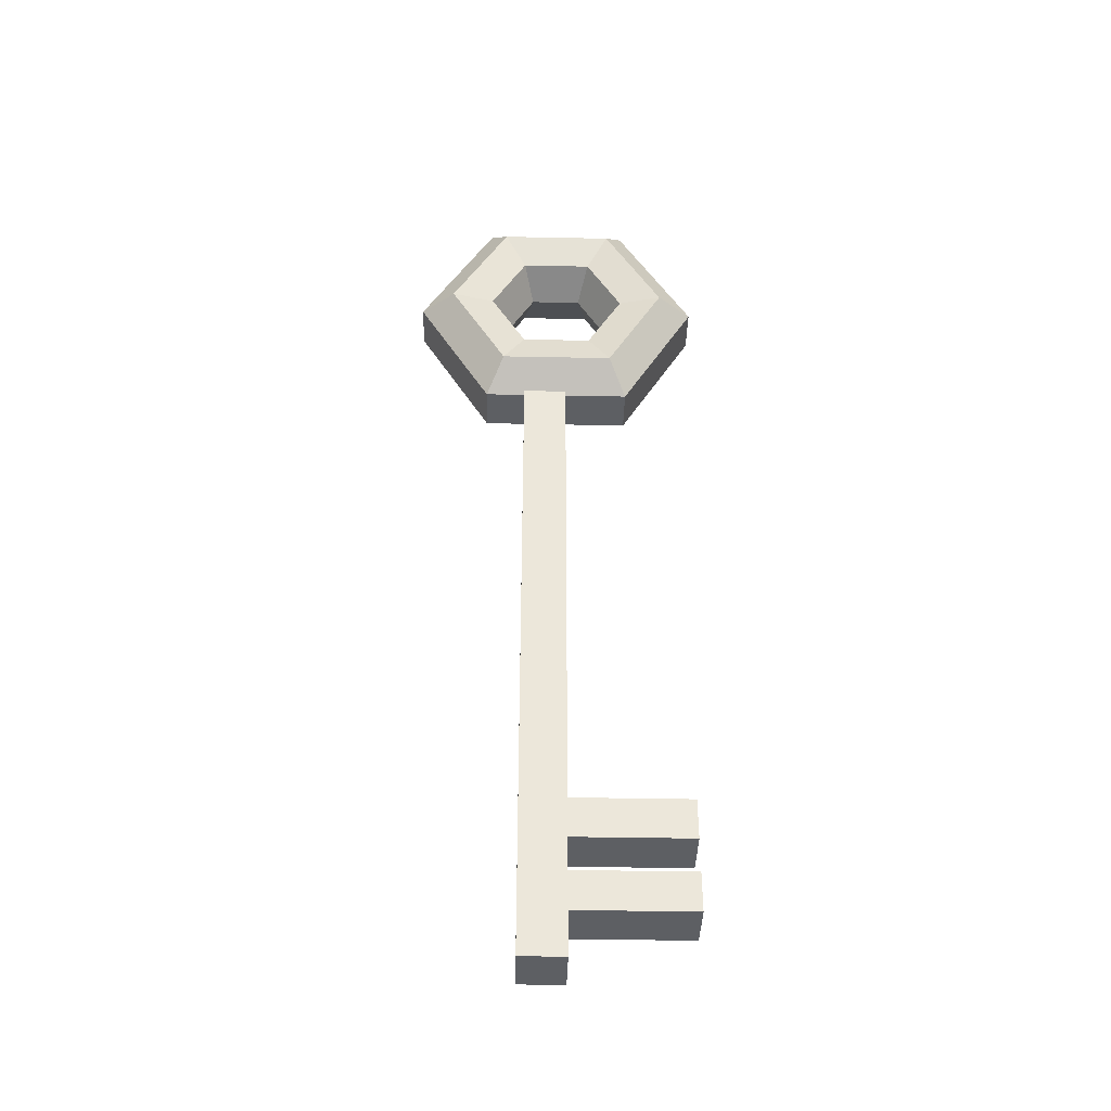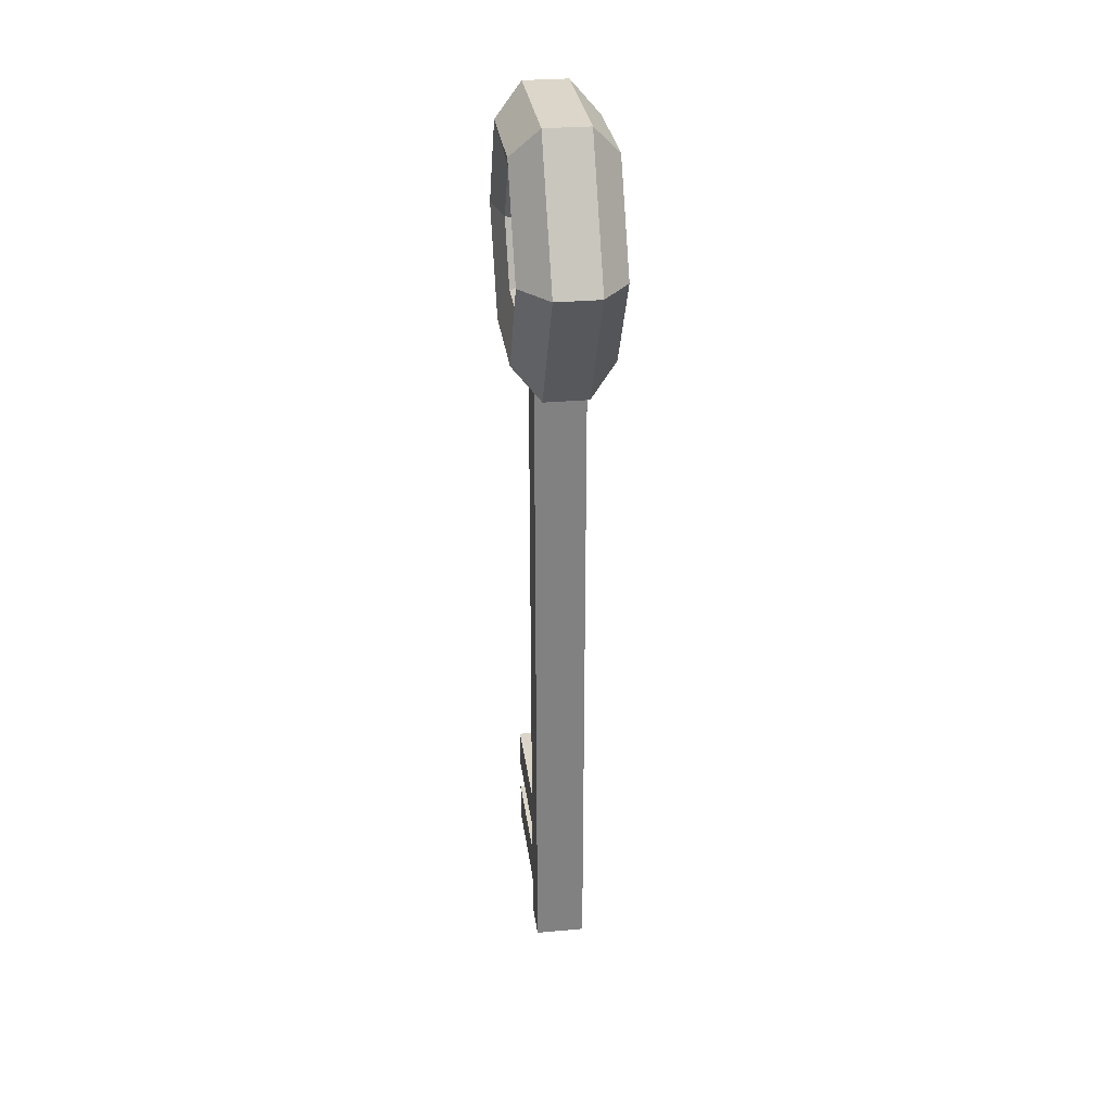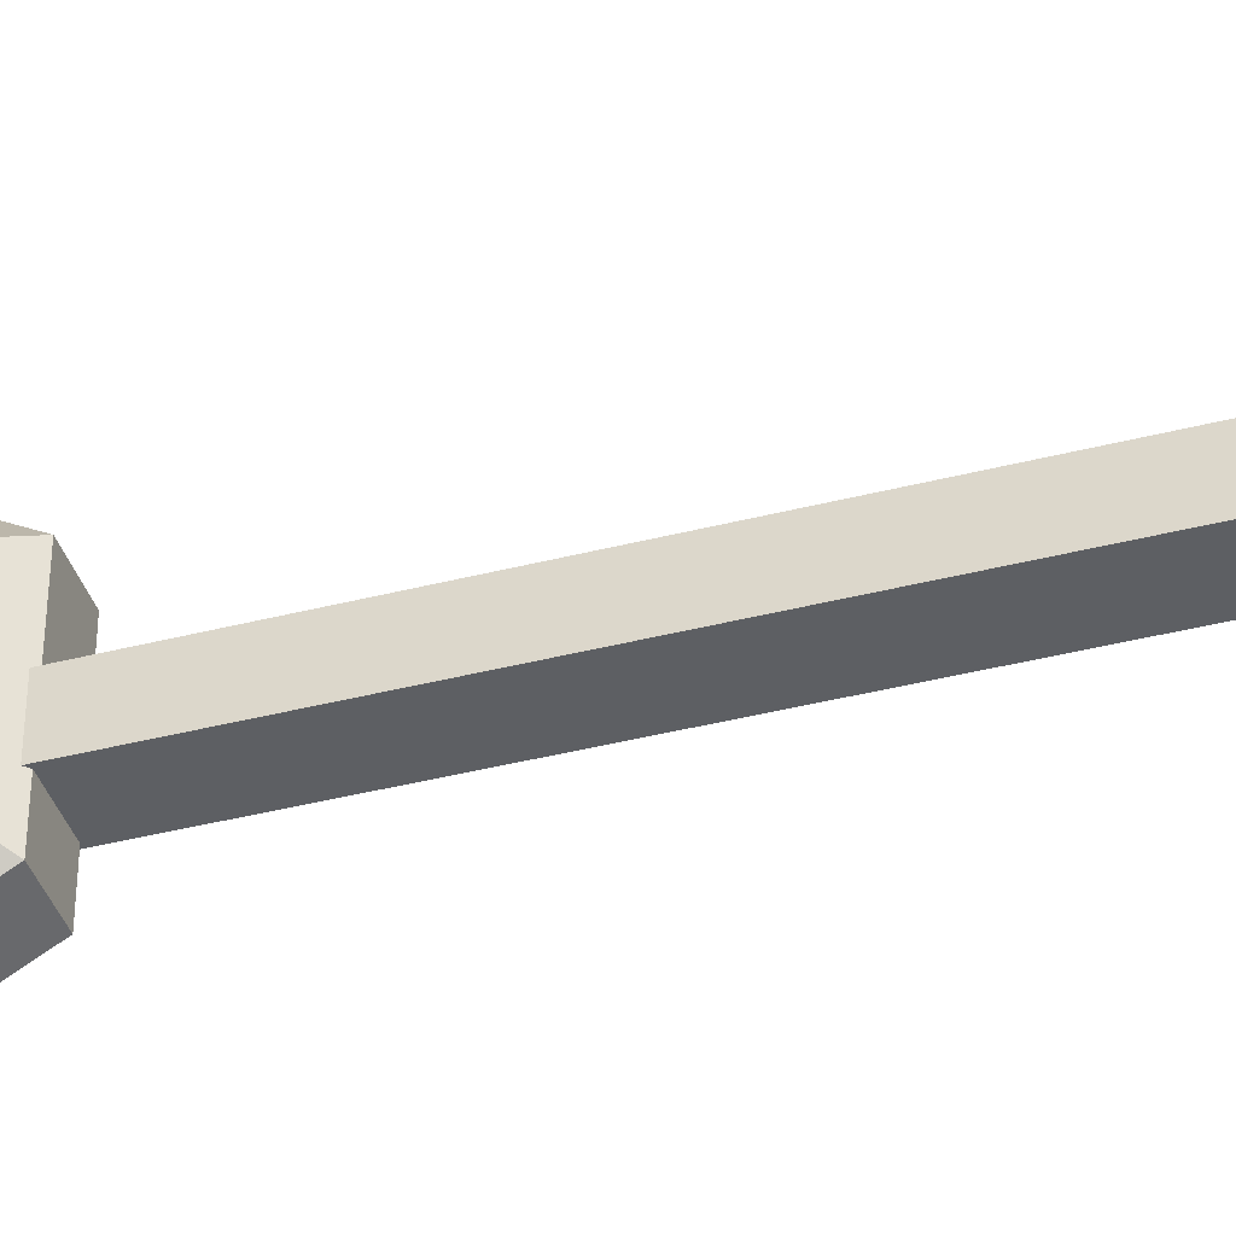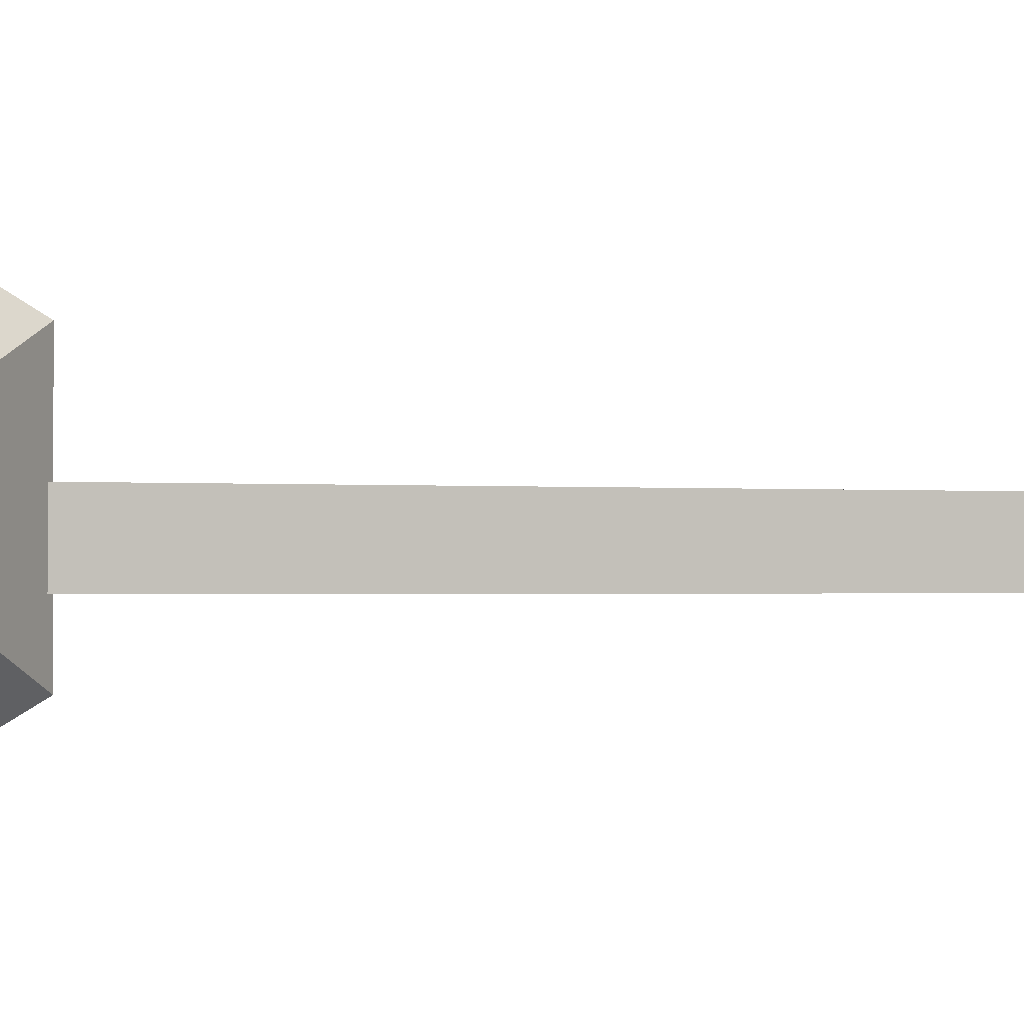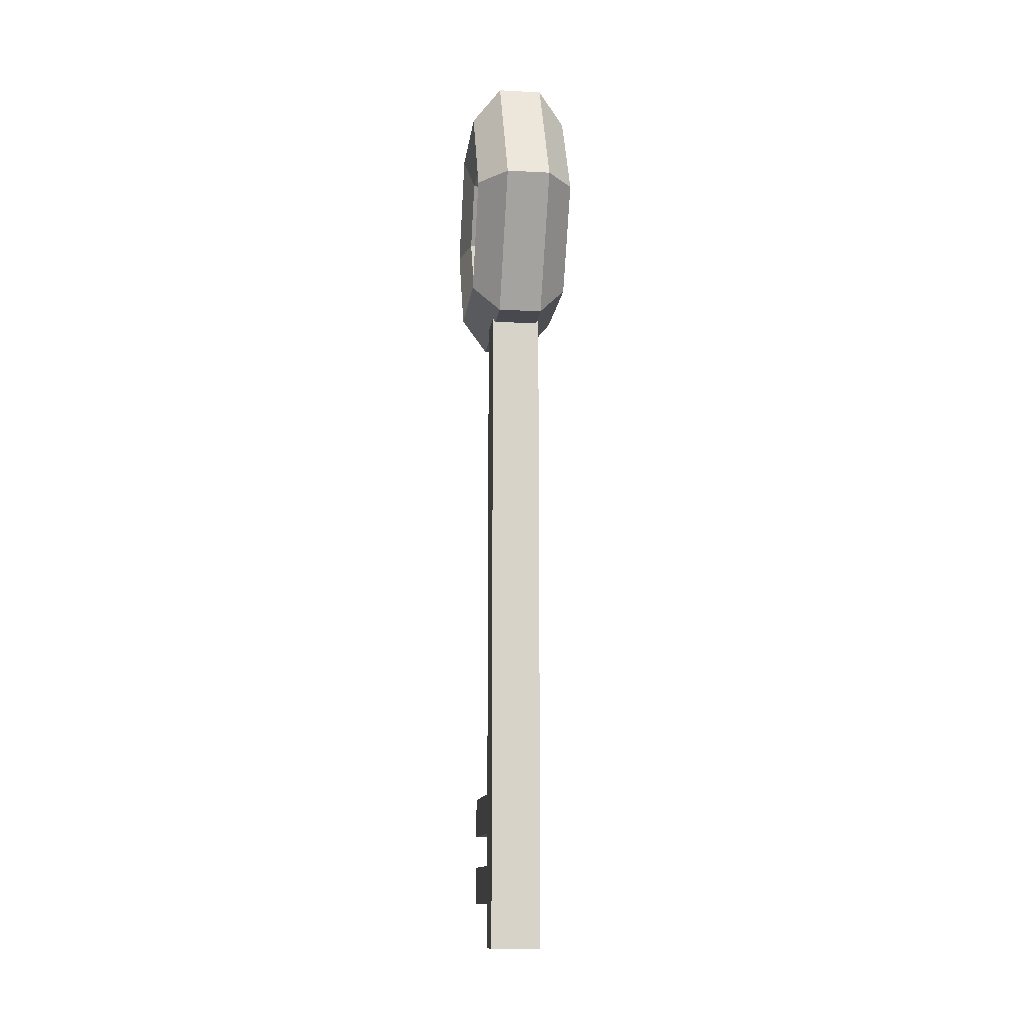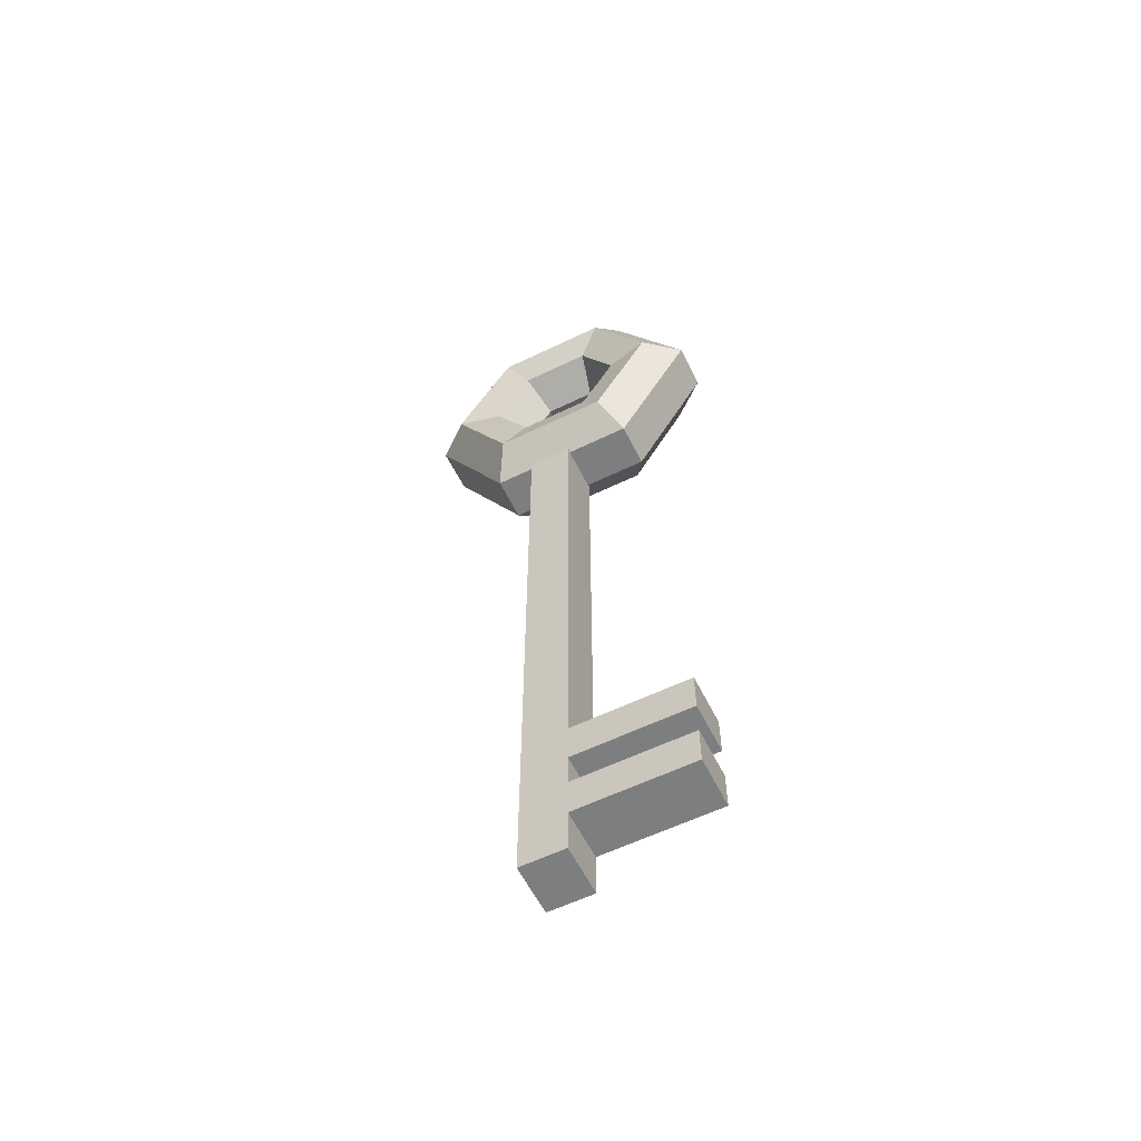
<metadata>
{"format":"obj","ext":"obj","renderer":"f3d","projection":"perspective","resolution":1024,"background":"white","views":[{"elev":-40.4,"azim":88.6,"up":"+Z"},{"elev":29.9,"azim":-7.4,"up":"+Z"},{"elev":-40.3,"azim":107.5,"up":"+Y"},{"elev":-1.0,"azim":67.0,"up":"+Y"},{"elev":-12.7,"azim":-6.8,"up":"+Z"},{"elev":-59.3,"azim":116.4,"up":"+Z"}]}
</metadata>
<code>
g default
v -0.2461 0.8863 3.595
v 0.2461 0.8863 3.595
v -0.2461 1.319 3.595
v 0.2461 1.319 3.595
v -0.2461 1.319 -3.595
v 0.2461 1.319 -3.595
v -0.2461 0.8863 -3.595
v 0.2461 0.8863 -3.595
v -0.2461 0.8863 -2.777
v -0.2461 1.319 -2.777
v 0.2461 1.319 -2.777
v 0.2461 0.8863 -2.777
v -0.2461 0.8863 -3.162
v -0.2461 1.319 -3.162
v 0.2461 1.319 -3.162
v 0.2461 0.8863 -3.162
v -0.2461 0.8863 -2.048
v -0.2461 1.319 -2.048
v 0.2461 1.319 -2.048
v 0.2461 0.8863 -2.048
v -0.2461 0.8863 -2.448
v -0.2461 1.319 -2.448
v 0.2461 1.319 -2.448
v 0.2461 0.8863 -2.448
v -0.2461 2.454 -2.777
v 0.2461 2.454 -2.777
v 0.2461 2.454 -3.162
v -0.2461 2.454 -3.162
v -0.2461 2.454 -2.048
v 0.2461 2.454 -2.048
v 0.2461 2.454 -2.448
v -0.2461 2.454 -2.448
g pCube1
f 1 2 4 3
f 14 15 6 5
f 5 6 8 7
f 7 8 16 13
f 16 8 6 15
f 7 13 14 5
f 9 21 22 10
f 22 23 11 10
f 24 12 11 23
f 9 12 24 21
f 13 9 10 14
f 25 26 27 28
f 12 16 15 11
f 13 16 12 9
f 17 1 3 18
f 3 4 19 18
f 2 20 19 4
f 17 20 2 1
f 21 17 18 22
f 29 30 31 32
f 20 24 23 19
f 21 24 20 17
f 10 11 26 25
f 11 15 27 26
f 15 14 28 27
f 14 10 25 28
f 18 19 30 29
f 19 23 31 30
f 23 22 32 31
f 22 18 29 32
g default
v -0 0.9696 3.782
v 0 1.47 3.782
v 0 1.72 4.215
v 0 1.47 4.648
v -0 0.9696 4.648
v -0 0.7196 4.215
v 0.3909 0.8755 3.619
v 0.3909 1.564 3.619
v 0.3909 1.908 4.215
v 0.3909 1.564 4.811
v 0.3909 0.8755 4.811
v 0.3909 0.5314 4.215
v 0.4875 0.664 3.253
v 0.4875 1.775 3.253
v 0.4875 2.331 4.215
v 0.4875 1.775 5.178
v 0.4875 0.664 5.178
v 0.4875 0.1084 4.215
v 0.2169 0.4944 2.959
v 0.2169 1.945 2.959
v 0.2169 2.67 4.215
v 0.2169 1.945 5.472
v 0.2169 0.4944 5.472
v 0.2169 -0.2308 4.215
v -0.2169 0.4944 2.959
v -0.2169 1.945 2.959
v -0.2169 2.67 4.215
v -0.2169 1.945 5.472
v -0.2169 0.4944 5.472
v -0.2169 -0.2308 4.215
v -0.4875 0.664 3.253
v -0.4875 1.775 3.253
v -0.4875 2.331 4.215
v -0.4875 1.775 5.178
v -0.4875 0.664 5.178
v -0.4875 0.1084 4.215
v -0.3909 0.8755 3.619
v -0.3909 1.564 3.619
v -0.3909 1.908 4.215
v -0.3909 1.564 4.811
v -0.3909 0.8755 4.811
v -0.3909 0.5314 4.215
g pTorus1
f 34 33 39 40
f 35 34 40 41
f 36 35 41 42
f 37 36 42 43
f 38 37 43 44
f 33 38 44 39
f 40 39 45 46
f 41 40 46 47
f 42 41 47 48
f 43 42 48 49
f 44 43 49 50
f 39 44 50 45
f 46 45 51 52
f 47 46 52 53
f 48 47 53 54
f 49 48 54 55
f 50 49 55 56
f 45 50 56 51
f 52 51 57 58
f 53 52 58 59
f 54 53 59 60
f 55 54 60 61
f 56 55 61 62
f 51 56 62 57
f 58 57 63 64
f 59 58 64 65
f 60 59 65 66
f 61 60 66 67
f 62 61 67 68
f 57 62 68 63
f 64 63 69 70
f 65 64 70 71
f 66 65 71 72
f 67 66 72 73
f 68 67 73 74
f 63 68 74 69
f 70 69 33 34
f 71 70 34 35
f 72 71 35 36
f 73 72 36 37
f 74 73 37 38
f 69 74 38 33

</code>
